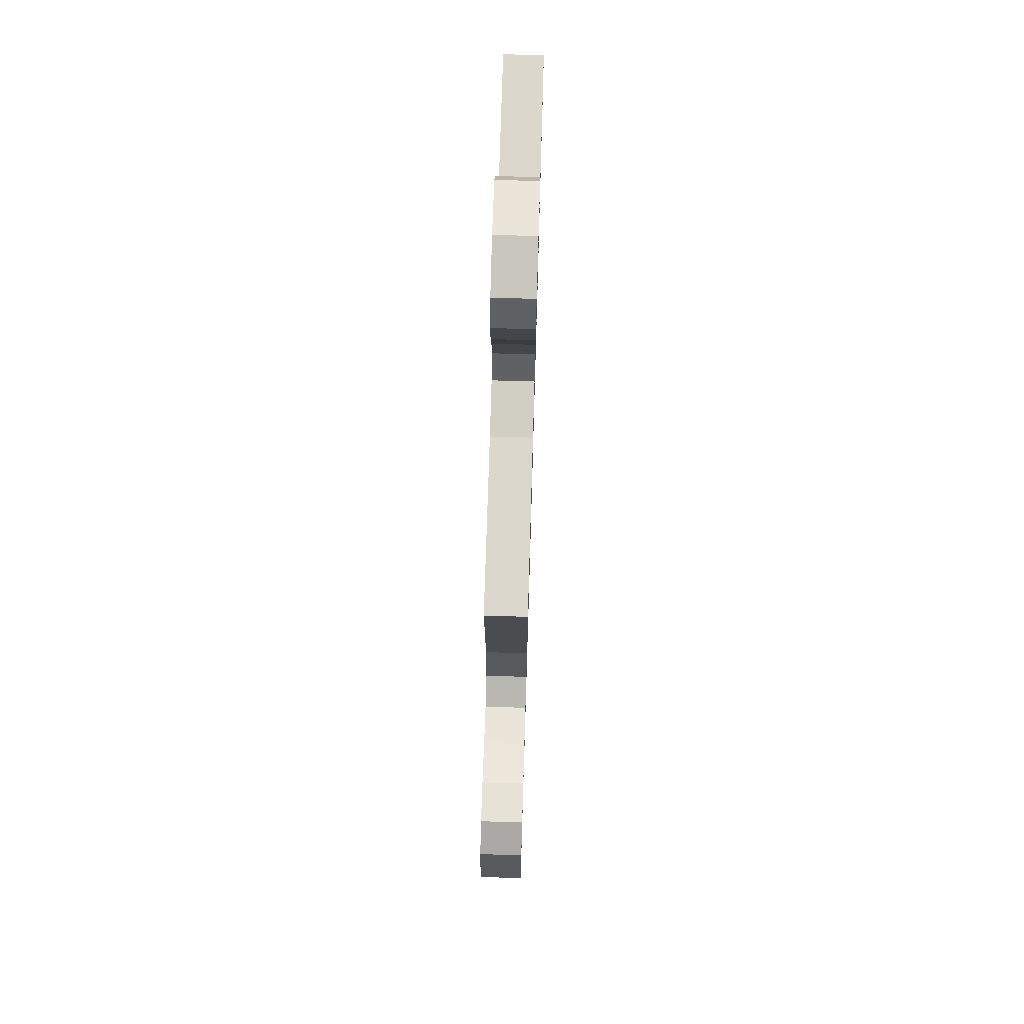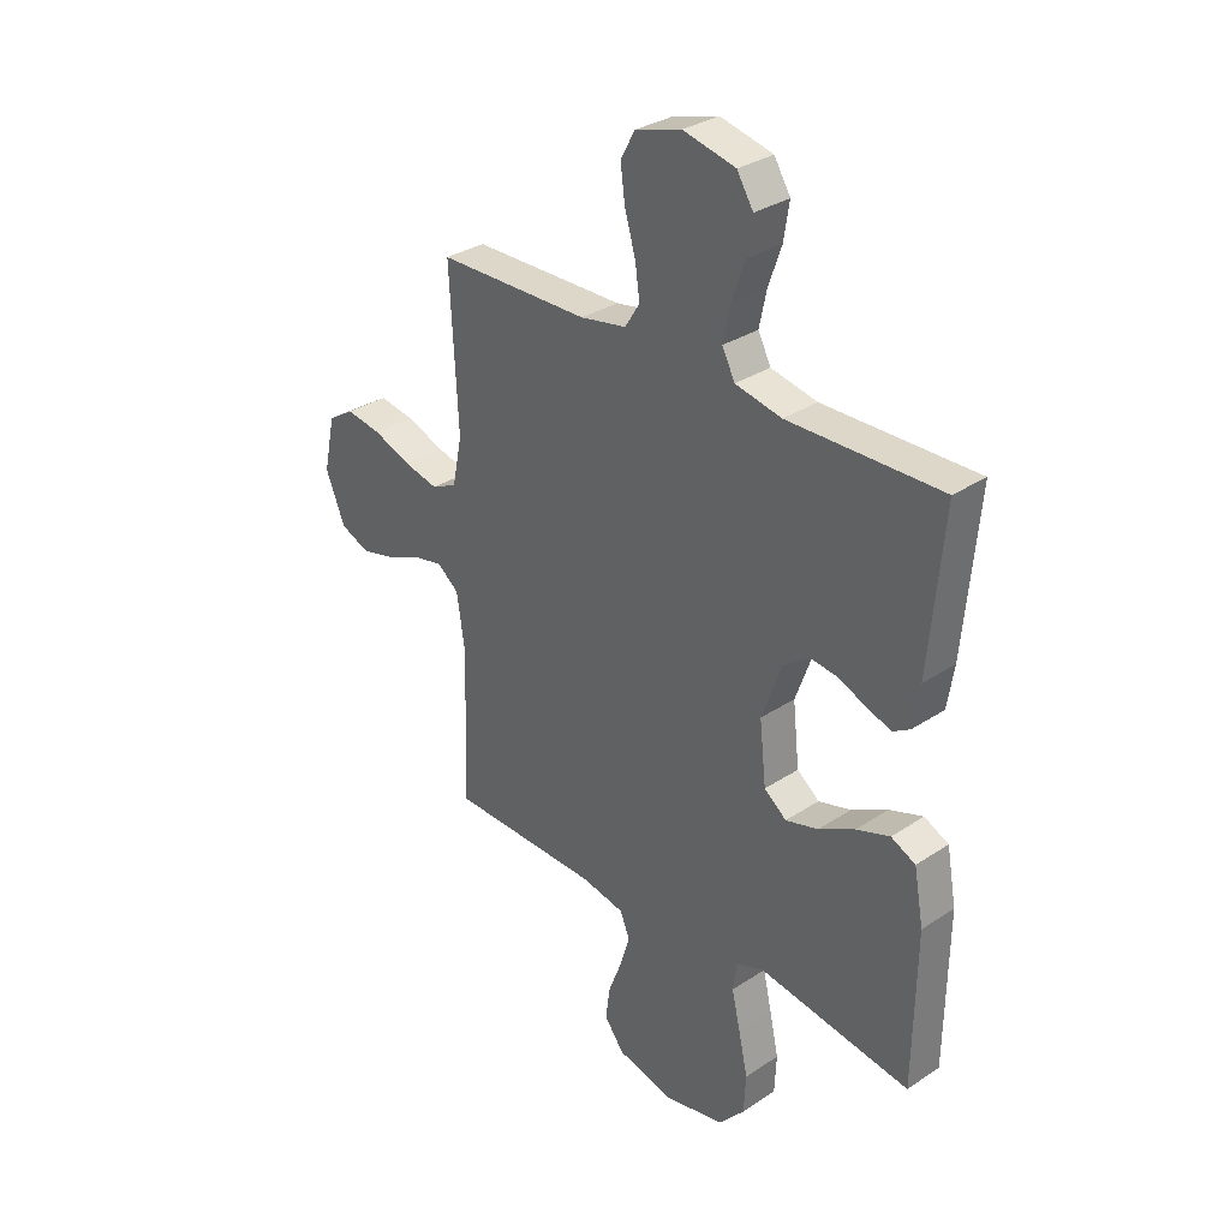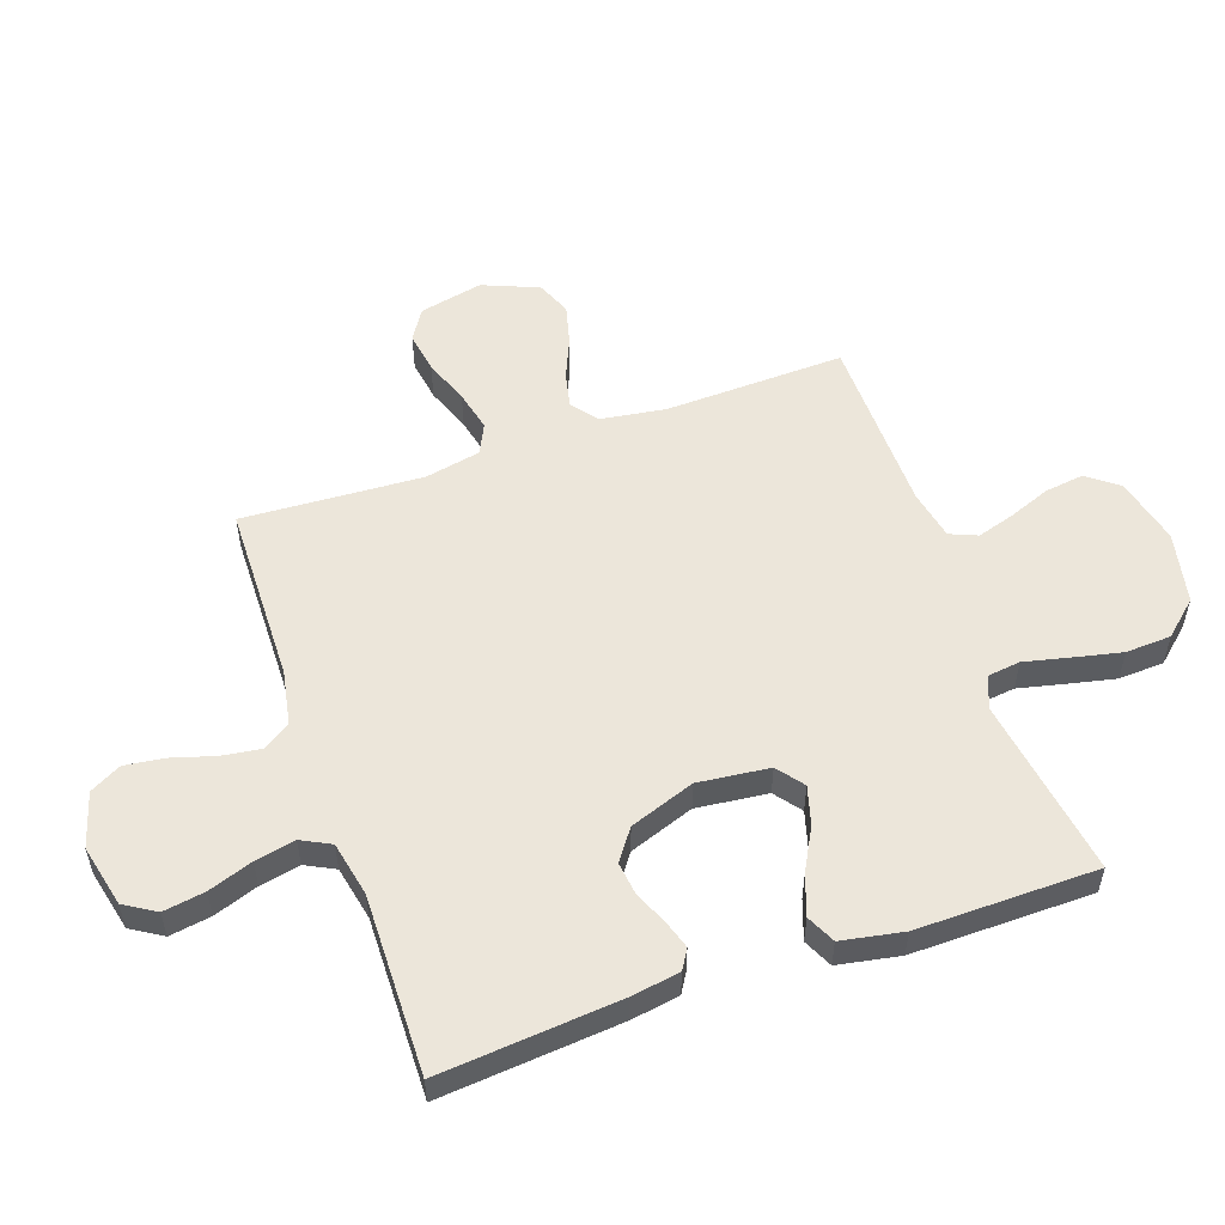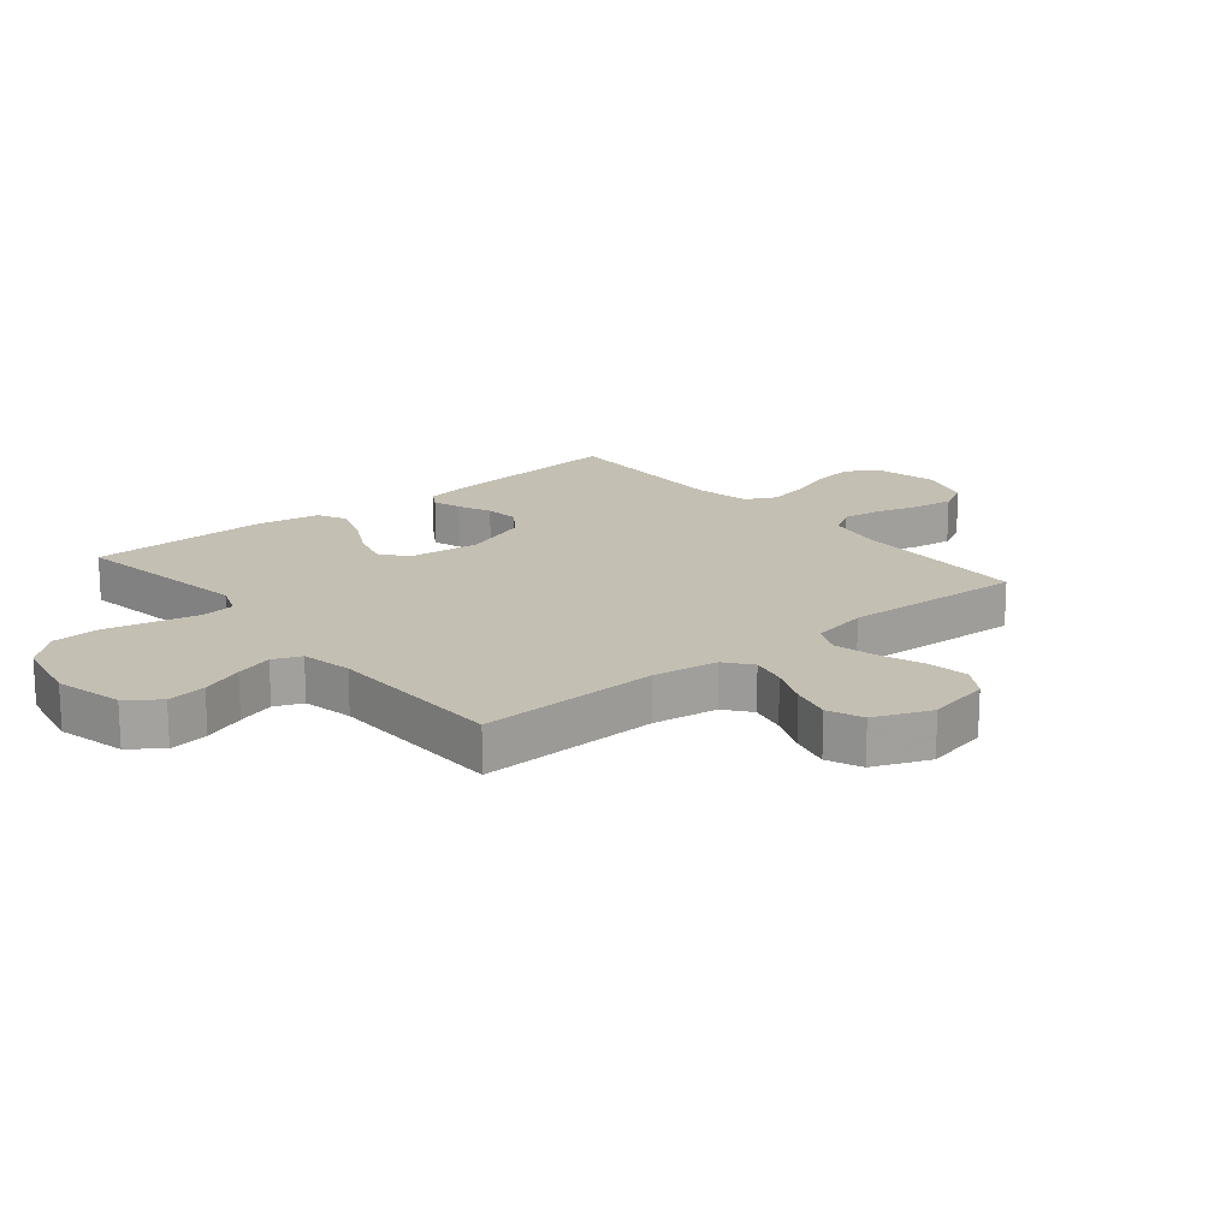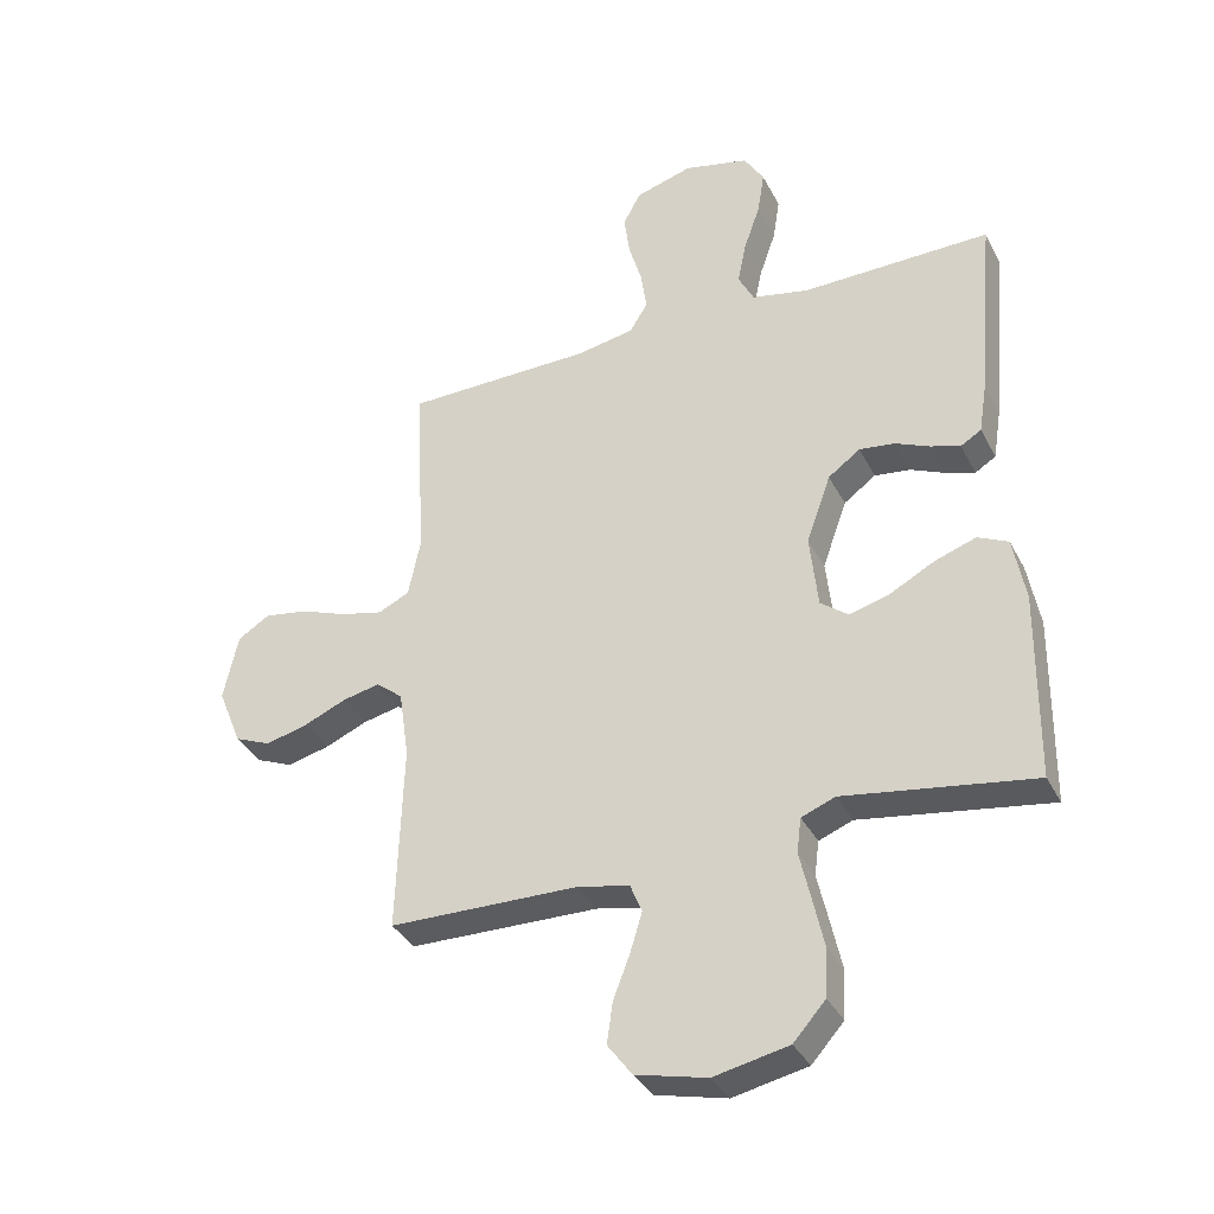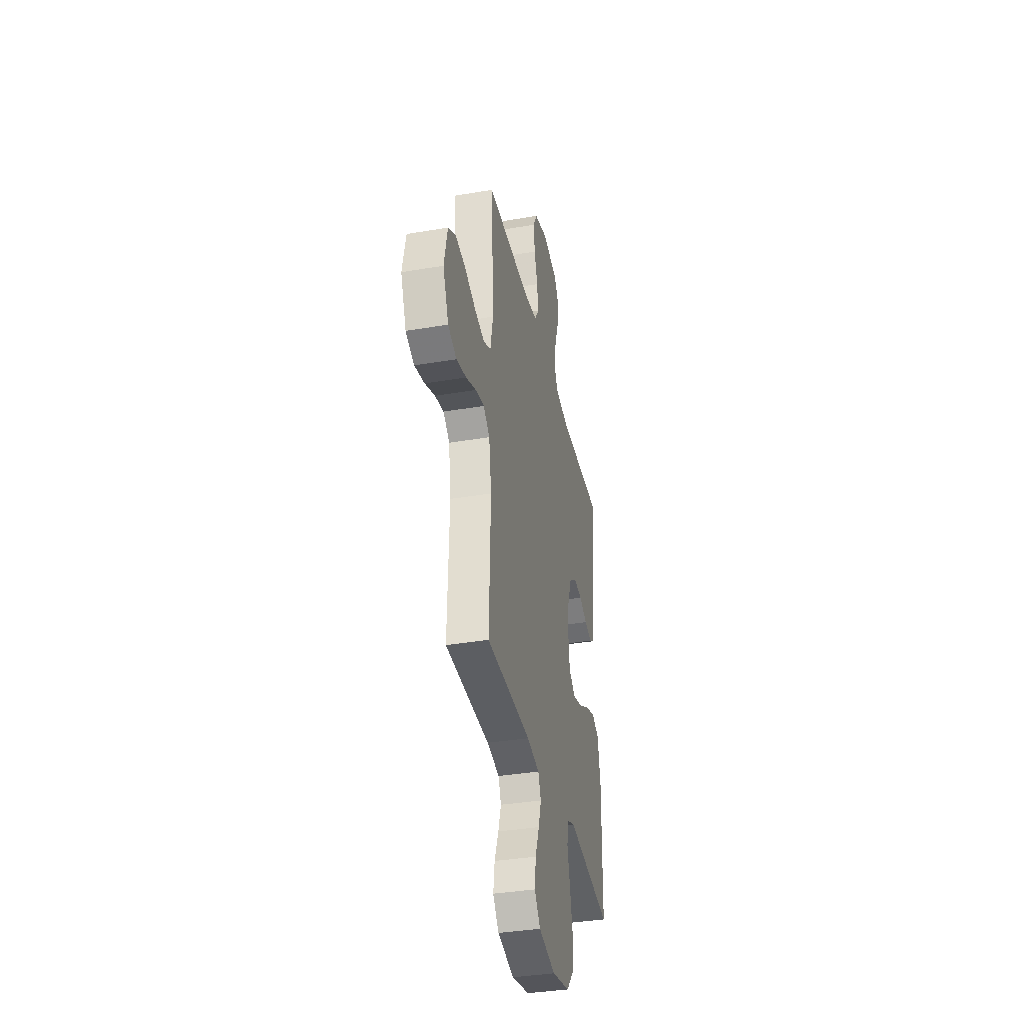
<metadata>
{"format":"obj","ext":"obj","renderer":"f3d","projection":"perspective","resolution":1024,"background":"white","views":[{"elev":72.3,"azim":-88.3,"up":"+Z"},{"elev":31.8,"azim":47.0,"up":"+Z"},{"elev":54.4,"azim":70.9,"up":"+Y"},{"elev":17.7,"azim":-129.6,"up":"+Y"},{"elev":-35.5,"azim":24.4,"up":"+Z"},{"elev":-36.8,"azim":-77.6,"up":"+Z"}]}
</metadata>
<code>
v -0.5 0.07 0.5
v -0.2 0.07 0.505
v -0.109 0.07 0.522
v -0.08 0.07 0.568
v -0.089 0.07 0.632
v -0.11 0.07 0.703
v -0.119 0.07 0.77
v -0.091 0.07 0.822
v 0 0.07 0.849
v 0.103 0.07 0.825
v 0.135 0.07 0.773
v 0.124 0.07 0.704
v 0.098 0.07 0.63
v 0.084 0.07 0.563
v 0.109 0.07 0.514
v 0.2 0.07 0.495
v 0.5 0.07 0.5
v 0.473 0.07 0.2
v 0.46 0.07 0.119
v 0.427 0.07 0.099
v 0.38 0.07 0.114
v 0.325 0.07 0.138
v 0.269 0.07 0.145
v 0.218 0.07 0.108
v 0.179 0.07 0
v 0.192 0.07 -0.119
v 0.236 0.07 -0.153
v 0.3 0.07 -0.135
v 0.371 0.07 -0.097
v 0.437 0.07 -0.074
v 0.485 0.07 -0.097
v 0.504 0.07 -0.2
v 0.5 0.07 -0.5
v 0.2 0.07 -0.454
v 0.146 0.07 -0.475
v 0.139 0.07 -0.53
v 0.156 0.07 -0.604
v 0.174 0.07 -0.686
v 0.17 0.07 -0.762
v 0.119 0.07 -0.819
v 0 0.07 -0.844
v -0.113 0.07 -0.817
v -0.152 0.07 -0.765
v -0.143 0.07 -0.7
v -0.116 0.07 -0.63
v -0.097 0.07 -0.568
v -0.116 0.07 -0.522
v -0.2 0.07 -0.505
v -0.5 0.07 -0.5
v -0.49 0.07 -0.2
v -0.506 0.07 -0.092
v -0.549 0.07 -0.058
v -0.608 0.07 -0.071
v -0.676 0.07 -0.1
v -0.743 0.07 -0.117
v -0.801 0.07 -0.093
v -0.839 0.07 0
v -0.816 0.07 0.106
v -0.765 0.07 0.138
v -0.696 0.07 0.127
v -0.621 0.07 0.099
v -0.553 0.07 0.083
v -0.503 0.07 0.107
v -0.484 0.07 0.2
v -0.5 0 0.5
v -0.2 0 0.505
v -0.109 0 0.522
v -0.08 0 0.568
v -0.089 0 0.632
v -0.11 0 0.703
v -0.119 0 0.77
v -0.091 0 0.822
v 0 0 0.849
v 0.103 0 0.825
v 0.135 0 0.773
v 0.124 0 0.704
v 0.098 0 0.63
v 0.084 0 0.563
v 0.109 0 0.514
v 0.2 0 0.495
v 0.5 0 0.5
v 0.473 0 0.2
v 0.46 0 0.119
v 0.427 0 0.099
v 0.38 0 0.114
v 0.325 0 0.138
v 0.269 0 0.145
v 0.218 0 0.108
v 0.179 0 0
v 0.192 0 -0.119
v 0.236 0 -0.153
v 0.3 0 -0.135
v 0.371 0 -0.097
v 0.437 0 -0.074
v 0.485 0 -0.097
v 0.504 0 -0.2
v 0.5 0 -0.5
v 0.2 0 -0.454
v 0.146 0 -0.475
v 0.139 0 -0.53
v 0.156 0 -0.604
v 0.174 0 -0.686
v 0.17 0 -0.762
v 0.119 0 -0.819
v 0 0 -0.844
v -0.113 0 -0.817
v -0.152 0 -0.765
v -0.143 0 -0.7
v -0.116 0 -0.63
v -0.097 0 -0.568
v -0.116 0 -0.522
v -0.2 0 -0.505
v -0.5 0 -0.5
v -0.49 0 -0.2
v -0.506 0 -0.092
v -0.549 0 -0.058
v -0.608 0 -0.071
v -0.676 0 -0.1
v -0.743 0 -0.117
v -0.801 0 -0.093
v -0.839 0 0
v -0.816 0 0.106
v -0.765 0 0.138
v -0.696 0 0.127
v -0.621 0 0.099
v -0.553 0 0.083
v -0.503 0 0.107
v -0.484 0 0.2
f 58 59 60 61
f 58 61 62
f 57 58 62
f 56 57 62
f 53 54 55 56
f 52 53 56 62
f 51 52 62 63
f 48 49 50
f 47 48 50 51
f 42 43 44 45
f 42 45 46
f 41 42 46
f 40 41 46
f 39 40 46 47
f 36 37 38 39
f 31 32 33 34
f 31 34 35
f 28 29 30 31
f 27 28 31 35
f 26 27 35
f 25 26 35
f 19 20 21 22
f 17 18 19 22
f 16 17 22 23
f 15 16 23 24
f 10 11 12 13
f 10 13 14
f 9 10 14
f 8 9 14
f 5 6 7 8
f 4 5 8 14
f 3 4 14 15
f 64 1 2
f 36 39 47 51
f 25 35 36 51
f 25 51 63 64
f 15 24 25 64
f 2 3 15 64
f 125 124 123 122
f 126 125 122
f 126 122 121
f 126 121 120
f 120 119 118 117
f 126 120 117 116
f 127 126 116 115
f 114 113 112
f 115 114 112 111
f 109 108 107 106
f 110 109 106
f 110 106 105
f 110 105 104
f 111 110 104 103
f 103 102 101 100
f 98 97 96 95
f 99 98 95
f 95 94 93 92
f 99 95 92 91
f 99 91 90
f 99 90 89
f 86 85 84 83
f 86 83 82 81
f 87 86 81 80
f 88 87 80 79
f 77 76 75 74
f 78 77 74
f 78 74 73
f 78 73 72
f 72 71 70 69
f 78 72 69 68
f 79 78 68 67
f 66 65 128
f 115 111 103 100
f 115 100 99 89
f 128 127 115 89
f 128 89 88 79
f 128 79 67 66
f 1 65 66 2
f 2 66 67 3
f 3 67 68 4
f 4 68 69 5
f 5 69 70 6
f 6 70 71 7
f 7 71 72 8
f 8 72 73 9
f 9 73 74 10
f 10 74 75 11
f 11 75 76 12
f 12 76 77 13
f 13 77 78 14
f 14 78 79 15
f 15 79 80 16
f 16 80 81 17
f 17 81 82 18
f 18 82 83 19
f 19 83 84 20
f 20 84 85 21
f 21 85 86 22
f 22 86 87 23
f 23 87 88 24
f 24 88 89 25
f 25 89 90 26
f 26 90 91 27
f 27 91 92 28
f 28 92 93 29
f 29 93 94 30
f 30 94 95 31
f 31 95 96 32
f 32 96 97 33
f 33 97 98 34
f 34 98 99 35
f 35 99 100 36
f 36 100 101 37
f 37 101 102 38
f 38 102 103 39
f 39 103 104 40
f 40 104 105 41
f 41 105 106 42
f 42 106 107 43
f 43 107 108 44
f 44 108 109 45
f 45 109 110 46
f 46 110 111 47
f 47 111 112 48
f 48 112 113 49
f 49 113 114 50
f 50 114 115 51
f 51 115 116 52
f 52 116 117 53
f 53 117 118 54
f 54 118 119 55
f 55 119 120 56
f 56 120 121 57
f 57 121 122 58
f 58 122 123 59
f 59 123 124 60
f 60 124 125 61
f 61 125 126 62
f 62 126 127 63
f 63 127 128 64
f 64 128 65 1

</code>
